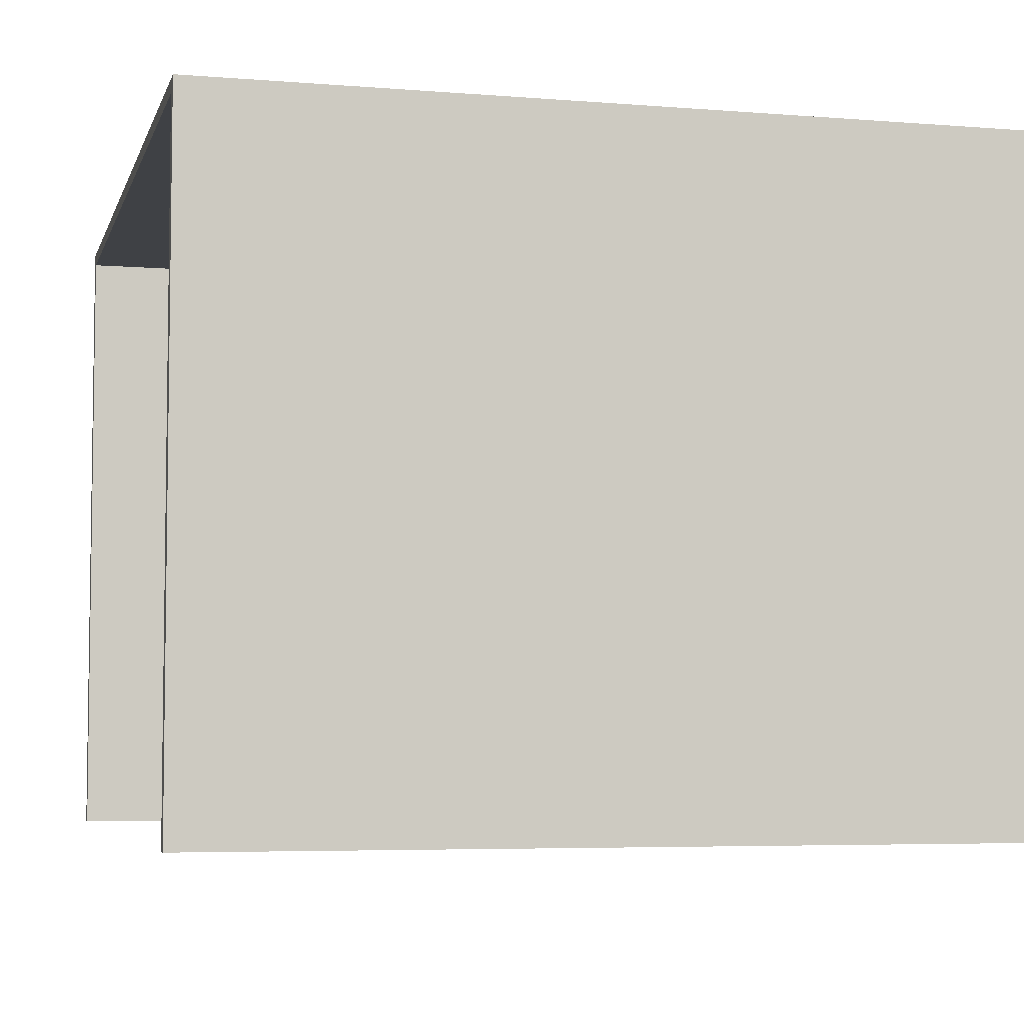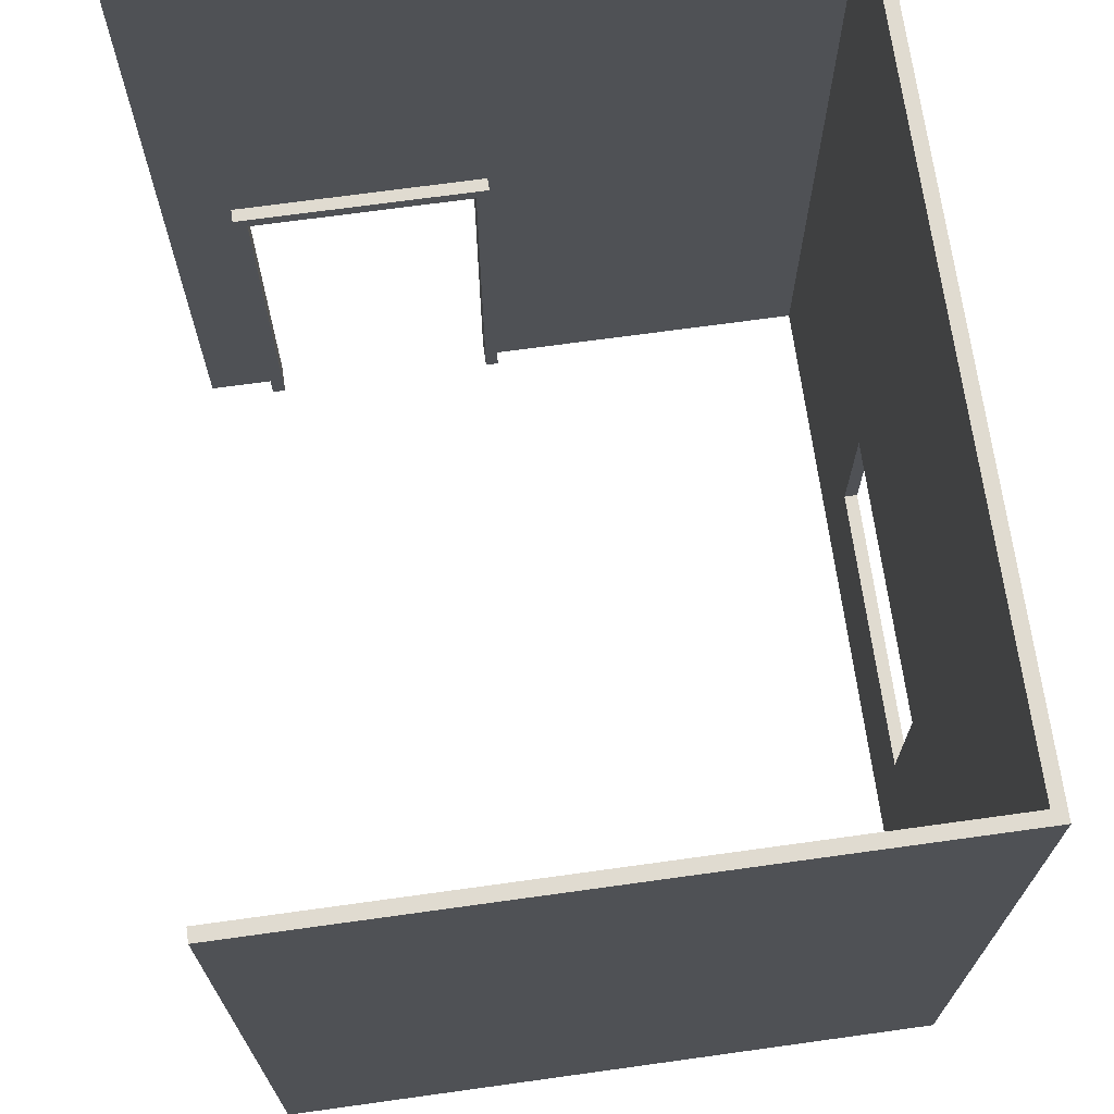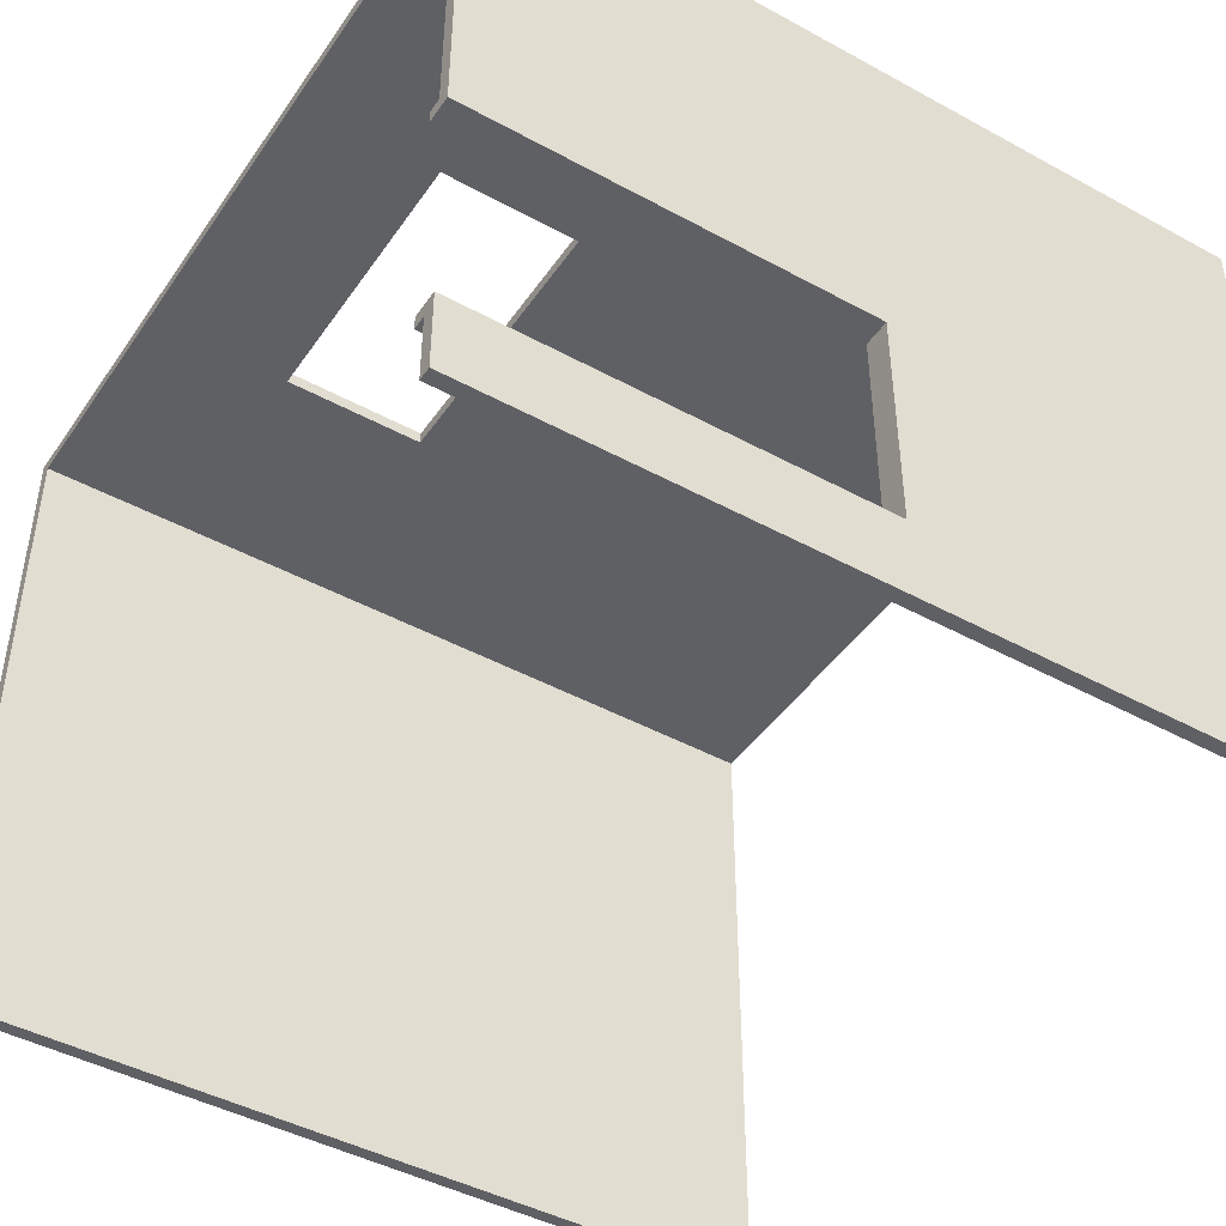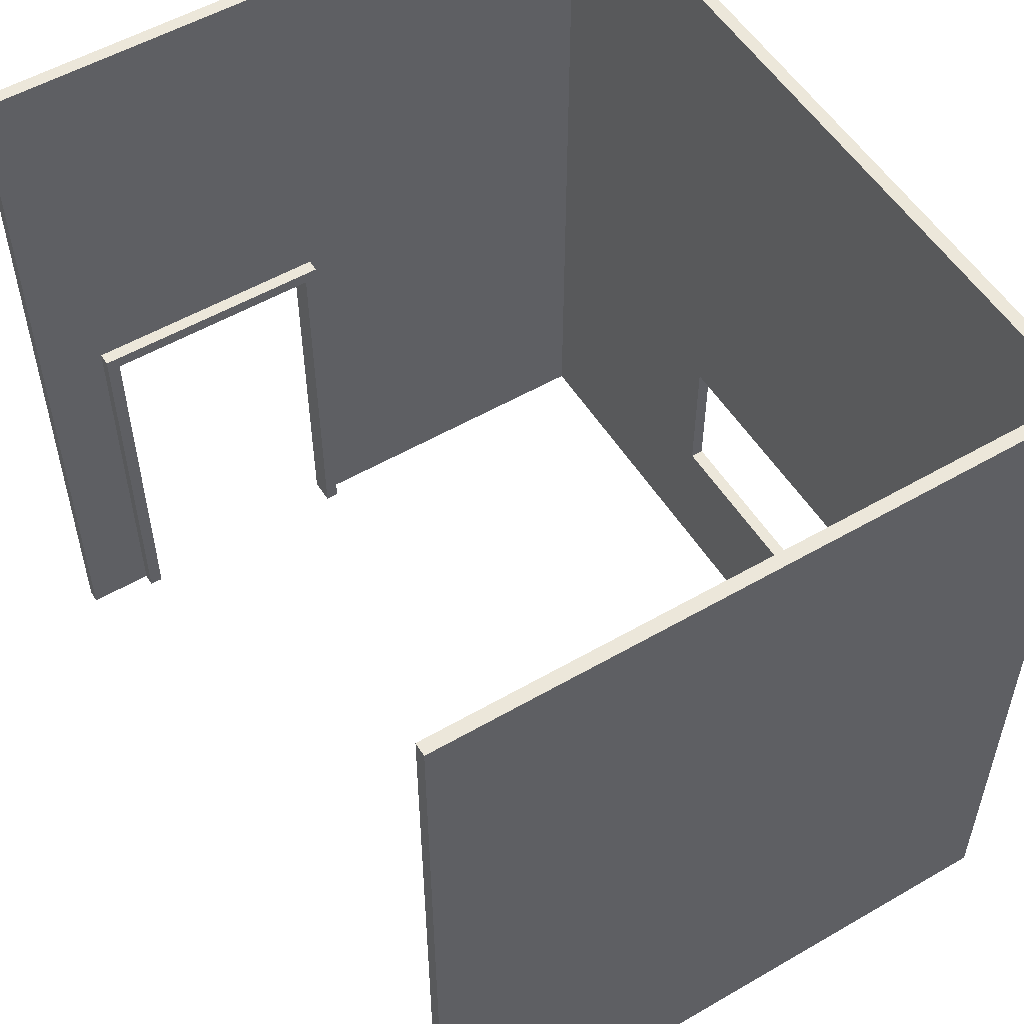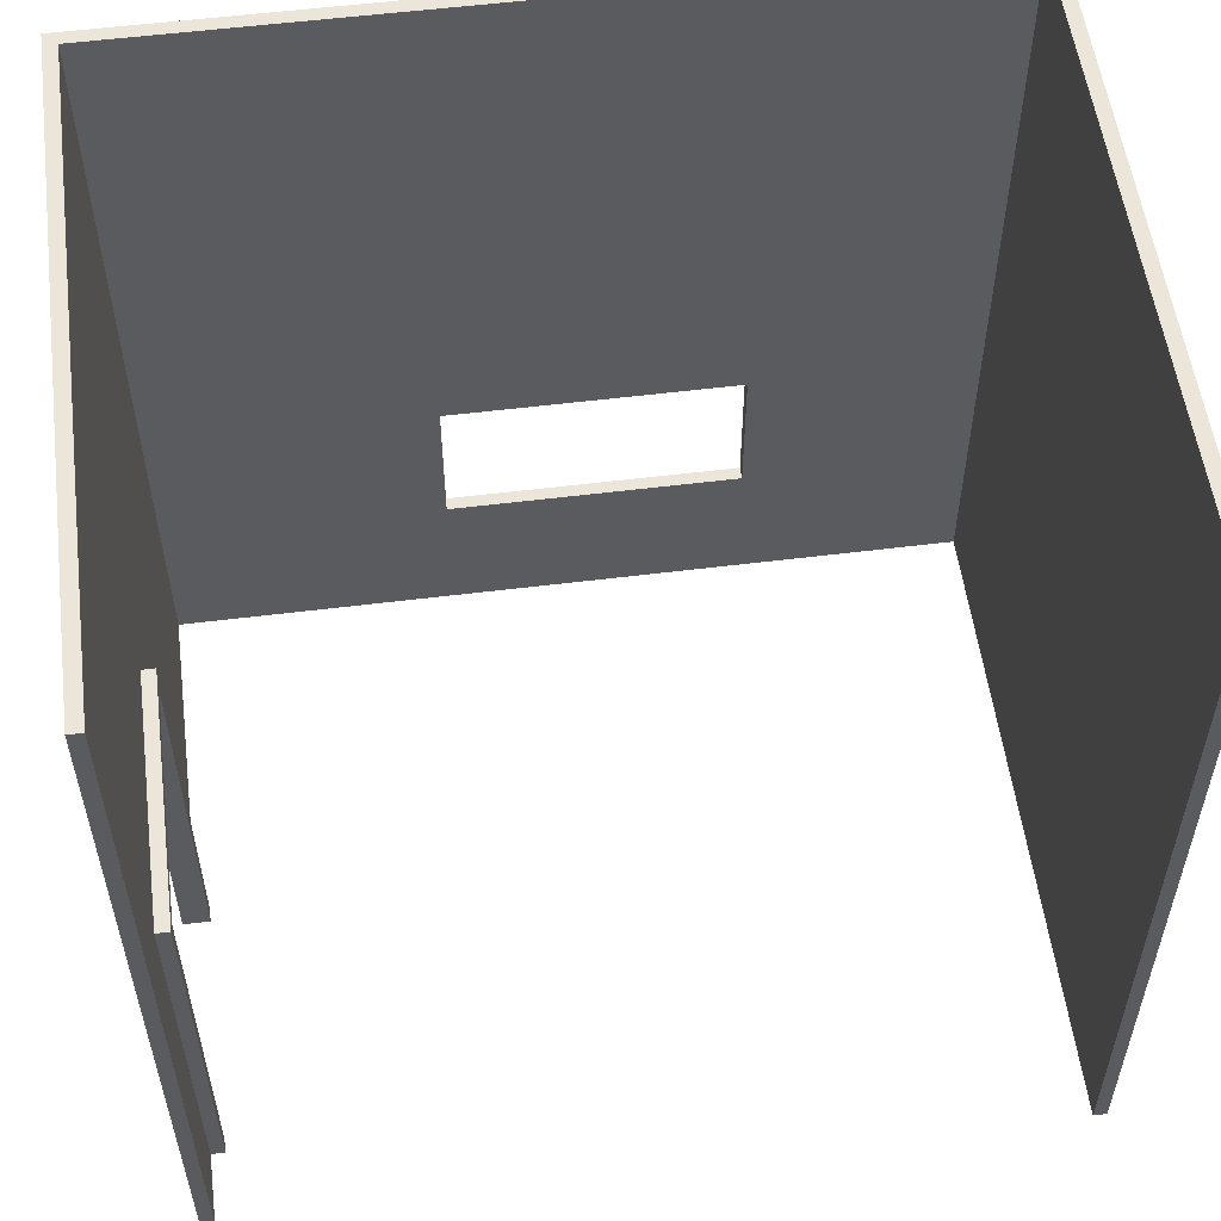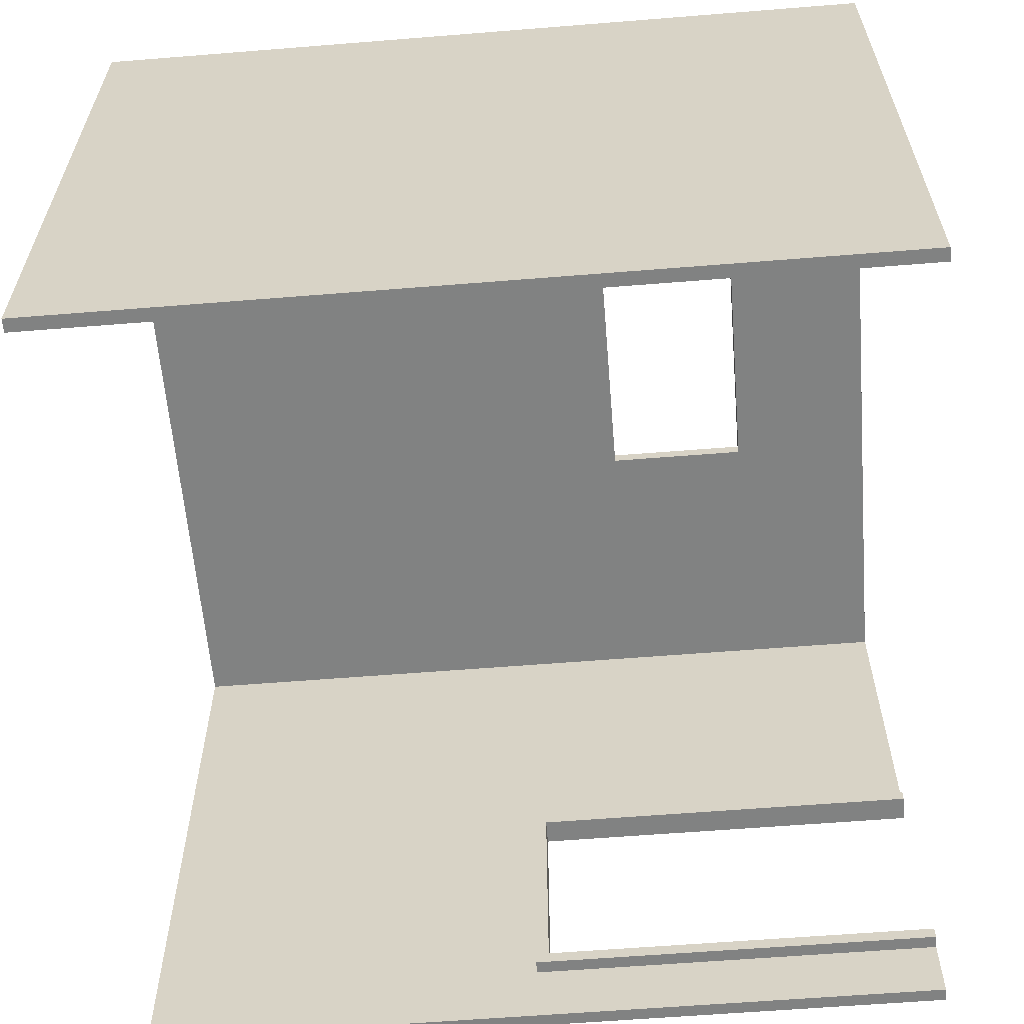
<metadata>
{"format":"obj","ext":"obj","renderer":"f3d","projection":"perspective","resolution":1024,"background":"white","views":[{"elev":-5.3,"azim":-104.2,"up":"+Z"},{"elev":69.8,"azim":-97.9,"up":"+Y"},{"elev":-44.8,"azim":57.6,"up":"+Z"},{"elev":54.0,"azim":-121.6,"up":"+Y"},{"elev":55.2,"azim":172.5,"up":"+Y"},{"elev":-60.6,"azim":-85.3,"up":"+Z"}]}
</metadata>
<code>
o Walls
v 3.1 0.1 -1.1
v 3.1 0.1 -0.6
v 3.1 0.1 -0.5
v 3.1 0.1 1.2
v 3.1 0.1 1.3
v 3.1 0.1 3.7
v 3.1 0.1 3.9
v 3.1 3.1 -0.5
v 3.1 3.1 1.2
v 3.1 3.2 -0.6
v 3.1 3.2 1.3
v 3.1 6.2 -1.1
v 3.1 6.2 3.7
v 3.1 6.2 3.9
v -1.3 1.2 3.8
v -1.3 1.2 3.9
v -1.3 2.3 3.8
v -1.3 2.3 3.9
v -3 0.1 -1.1
v -3 0.1 3.7
v -3 0.1 3.8
v -3 6.2 -1.1
v -3 6.2 3.7
v -3 6.2 3.8
v 3 0.1 -1.1
v 3 0.1 -0.6
v 3 0.1 1.3
v 3 0.1 3.7
v 3 0.1 3.8
v 3 3.2 -0.6
v 3 3.2 1.3
v 3 6.2 -1.1
v 3 6.2 3.7
v 3 6.2 3.8
v 2.9 0.1 -0.6
v 2.9 0.1 -0.5
v 2.9 0.1 1.2
v 2.9 0.1 1.3
v 2.9 3.1 -0.5
v 2.9 3.1 1.2
v 2.9 3.2 -0.6
v 2.9 3.2 1.3
v 0.9 1.2 3.8
v 0.9 1.2 3.9
v 0.9 2.3 3.8
v 0.9 2.3 3.9
v -3.1 0.1 -1.1
v -3.1 0.1 3.7
v -3.1 0.1 3.9
v -3.1 6.2 -1.1
v -3.1 6.2 3.7
v -3.1 6.2 3.9
v 3.1 0.1 -1.1
v 3.1 6.2 -1.1
v 3 0.1 -1.1
v 3 6.2 -1.1
v -3 0.1 -1.1
v -3 6.2 -1.1
v -3.1 0.1 -1.1
v -3.1 6.2 -1.1
v 3 0.1 -0.6
v 3 3.2 -0.6
v 2.9 0.1 -0.6
v 2.9 3.2 -0.6
v 3.1 0.1 1.2
v 3.1 3.1 1.2
v 2.9 0.1 1.2
v 2.9 3.1 1.2
v 3 0.1 3.8
v 3 6.2 3.8
v 2.9 0.1 3.8
v 2.9 6.2 3.8
v 0.9 1.2 3.8
v 0.9 2.3 3.8
v -1.3 1.2 3.8
v -1.3 2.3 3.8
v -2.9 0.1 3.8
v -2.9 6.2 3.8
v -3 0.1 3.8
v -3 6.2 3.8
v 3.1 0.1 -0.5
v 3.1 3.1 -0.5
v 2.9 0.1 -0.5
v 2.9 3.1 -0.5
v 3 0.1 1.3
v 3 3.2 1.3
v 2.9 0.1 1.3
v 2.9 3.2 1.3
v 3.1 0.1 3.9
v 3.1 6.2 3.9
v 2.9 0.1 3.9
v 2.9 6.2 3.9
v 0.9 1.2 3.9
v 0.9 2.3 3.9
v -1.3 1.2 3.9
v -1.3 2.3 3.9
v -2.9 0.1 3.9
v -2.9 6.2 3.9
v -3.1 0.1 3.9
v -3.1 6.2 3.9
v 3.1 0.1 -1.1
v 3 0.1 -1.1
v -3 0.1 -1.1
v -3.1 0.1 -1.1
v 3.1 0.1 -0.6
v 3 0.1 -0.6
v 2.9 0.1 -0.6
v 3.1 0.1 -0.5
v 2.9 0.1 -0.5
v 3.1 0.1 1.2
v 2.9 0.1 1.2
v 3.1 0.1 1.3
v 3 0.1 1.3
v 2.9 0.1 1.3
v 3.1 0.1 3.7
v 3 0.1 3.7
v -3 0.1 3.7
v -3.1 0.1 3.7
v 3 0.1 3.8
v 2.9 0.1 3.8
v -2.9 0.1 3.8
v -3 0.1 3.8
v 3.1 0.1 3.9
v 2.9 0.1 3.9
v -2.9 0.1 3.9
v -3.1 0.1 3.9
v 0.9 2.3 3.8
v -1.3 2.3 3.8
v 0.9 2.3 3.9
v -1.3 2.3 3.9
v 3.1 3.1 -0.5
v 2.9 3.1 -0.5
v 3.1 3.1 1.2
v 2.9 3.1 1.2
v 0.9 1.2 3.8
v -1.3 1.2 3.8
v 0.9 1.2 3.9
v -1.3 1.2 3.9
v 3 3.2 -0.6
v 2.9 3.2 -0.6
v 3 3.2 1.3
v 2.9 3.2 1.3
v 3.1 6.2 -1.1
v 3 6.2 -1.1
v -3 6.2 -1.1
v -3.1 6.2 -1.1
v 3.1 6.2 3.7
v 3 6.2 3.7
v -3 6.2 3.7
v -3.1 6.2 3.7
v 3 6.2 3.8
v 2.9 6.2 3.8
v -2.9 6.2 3.8
v -3 6.2 3.8
v 3.1 6.2 3.9
v 2.9 6.2 3.9
v -2.9 6.2 3.9
v -3.1 6.2 3.9
f 8 3 2
f 9 5 4
f 10 2 1
f 10 9 8
f 10 8 2
f 11 5 9
f 11 9 10
f 11 6 5
f 12 10 1
f 12 11 10
f 13 6 11
f 13 11 12
f 13 7 6
f 14 7 13
f 17 16 15
f 18 16 17
f 22 20 19
f 23 21 20
f 23 20 22
f 24 21 23
f 25 26 30
f 27 28 31
f 25 30 32
f 30 31 32
f 28 29 33
f 32 31 33
f 31 28 33
f 33 29 34
f 35 36 39
f 37 38 40
f 35 39 41
f 39 40 41
f 40 38 42
f 41 40 42
f 43 44 45
f 45 44 46
f 47 48 50
f 48 49 51
f 50 48 51
f 51 49 52
f 55 54 53
f 56 54 55
f 59 58 57
f 60 58 59
f 63 62 61
f 64 62 63
f 67 66 65
f 68 66 67
f 71 70 69
f 72 70 71
f 73 72 71
f 74 72 73
f 75 73 71
f 76 72 74
f 77 75 71
f 77 76 75
f 78 72 76
f 78 76 77
f 79 78 77
f 80 78 79
f 81 82 83
f 83 82 84
f 85 86 87
f 87 86 88
f 89 90 91
f 91 90 92
f 91 92 93
f 93 92 94
f 91 93 95
f 94 92 96
f 91 95 97
f 95 96 97
f 96 92 98
f 97 96 98
f 97 98 99
f 99 98 100
f 105 102 101
f 106 102 105
f 108 106 105
f 108 107 106
f 109 107 108
f 112 111 110
f 113 111 112
f 114 111 113
f 115 113 112
f 116 113 115
f 117 104 103
f 118 104 117
f 119 116 115
f 122 118 117
f 123 119 115
f 123 120 119
f 124 121 120
f 124 120 123
f 125 122 121
f 125 121 124
f 126 118 122
f 126 122 125
f 129 128 127
f 130 128 129
f 133 132 131
f 134 132 133
f 135 136 137
f 137 136 138
f 139 140 141
f 141 140 142
f 143 144 147
f 147 144 148
f 145 146 149
f 149 146 150
f 147 148 151
f 149 150 154
f 147 151 155
f 151 152 155
f 152 153 156
f 155 152 156
f 153 154 157
f 156 153 157
f 154 150 158
f 157 154 158

</code>
